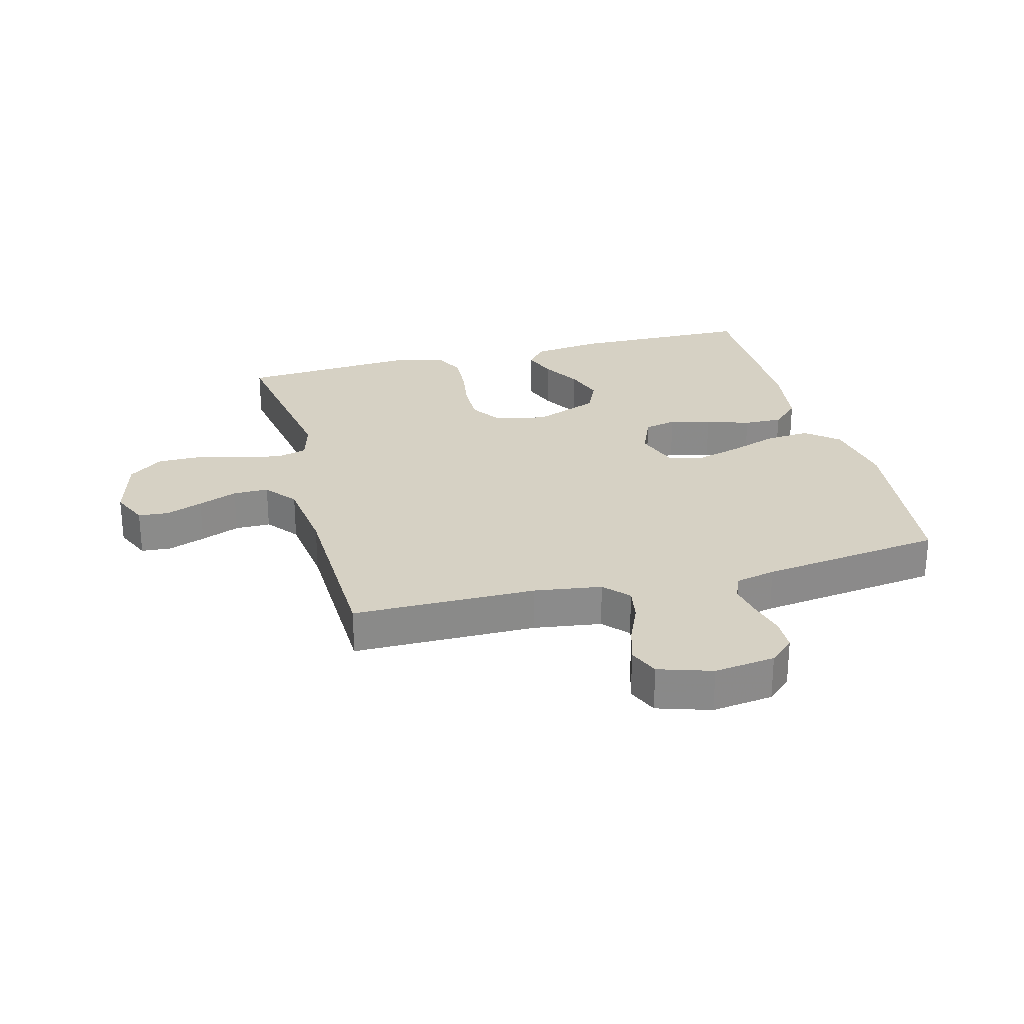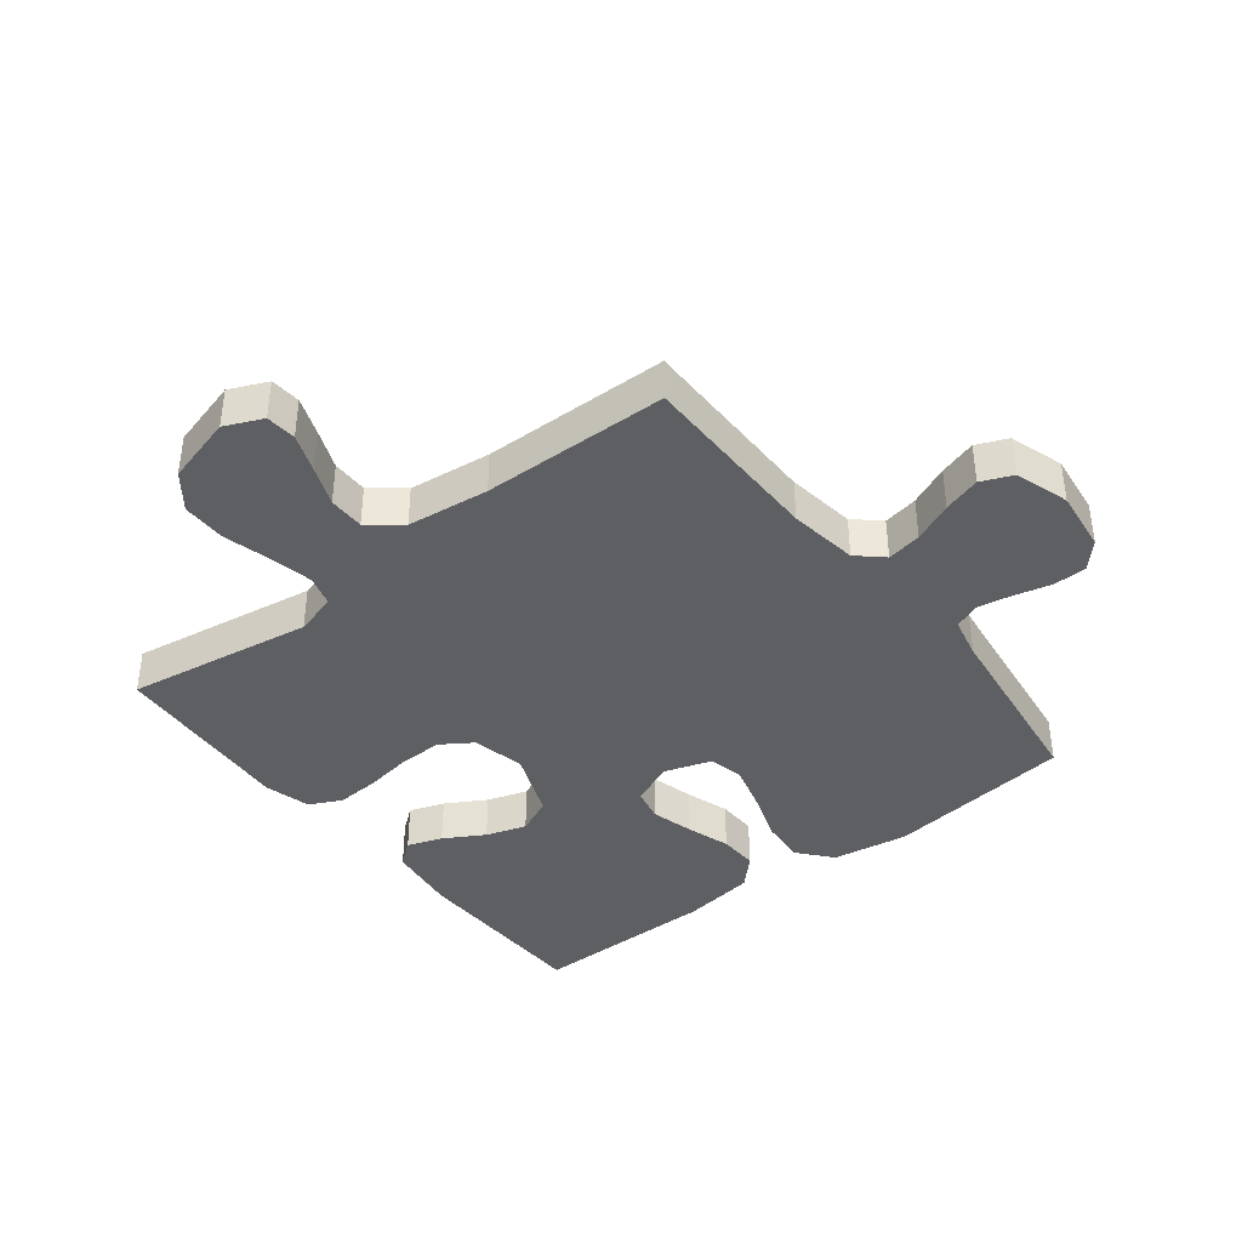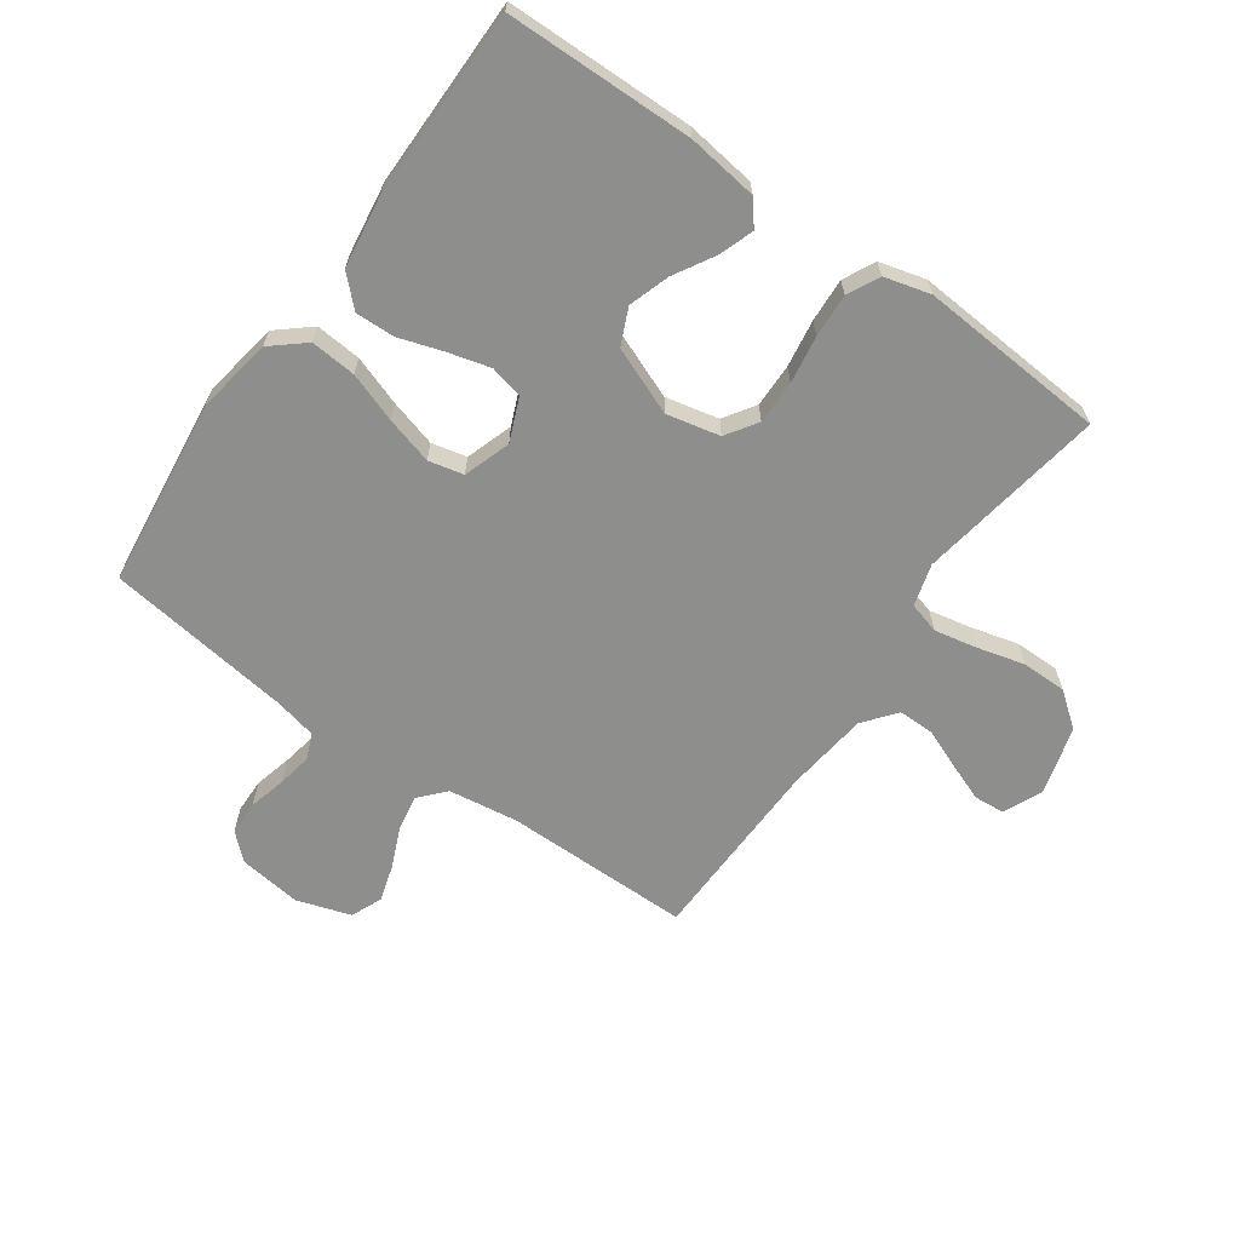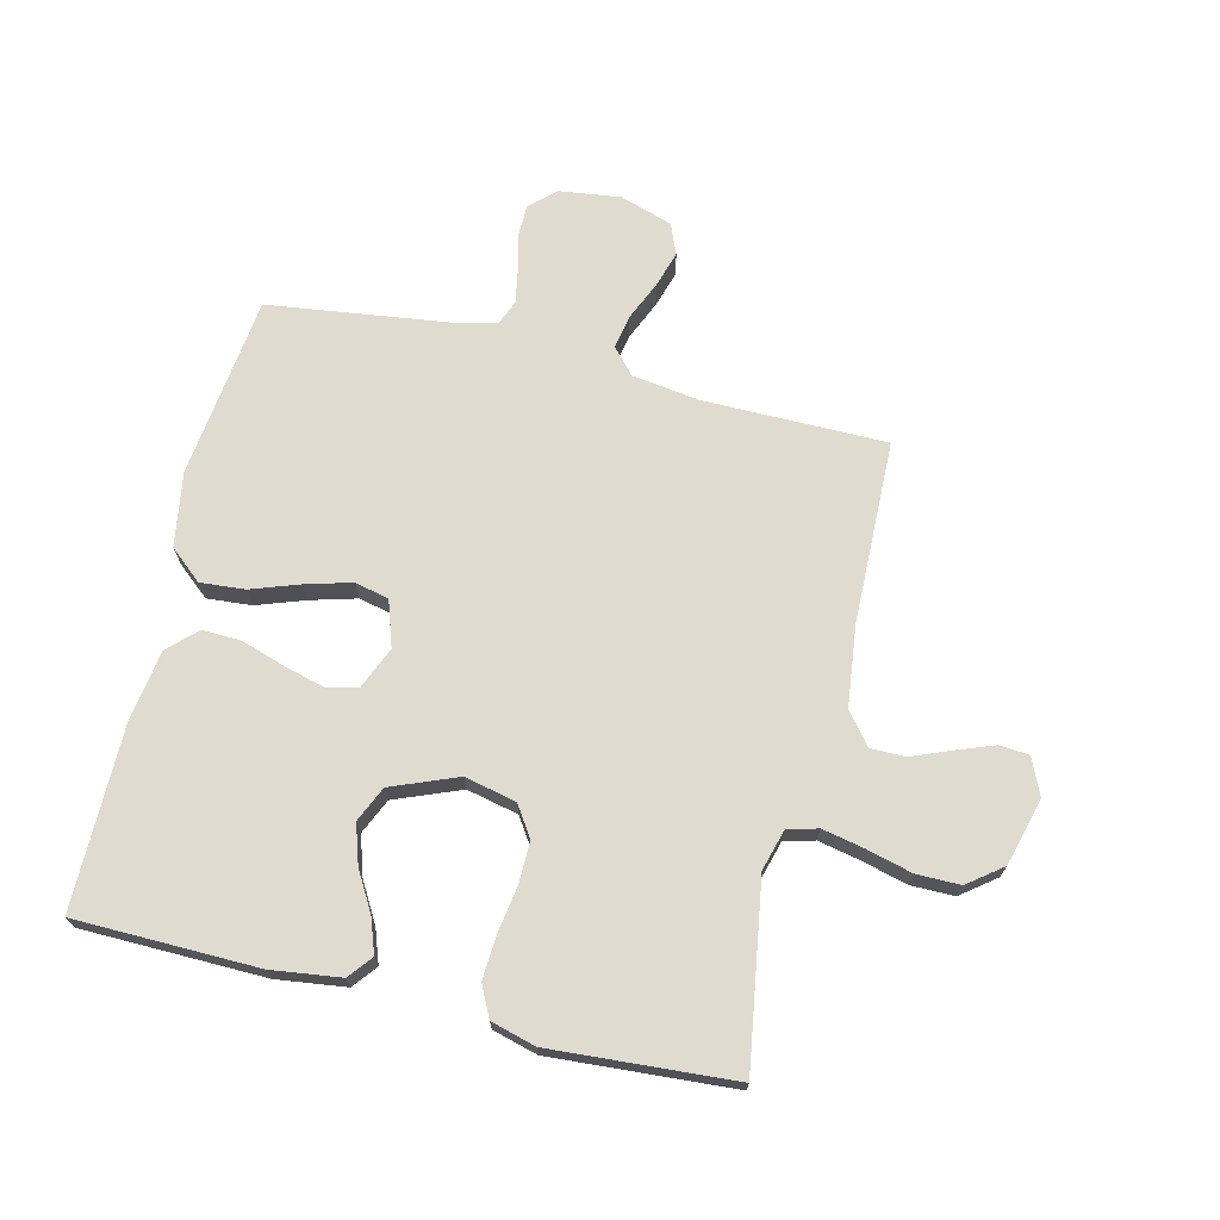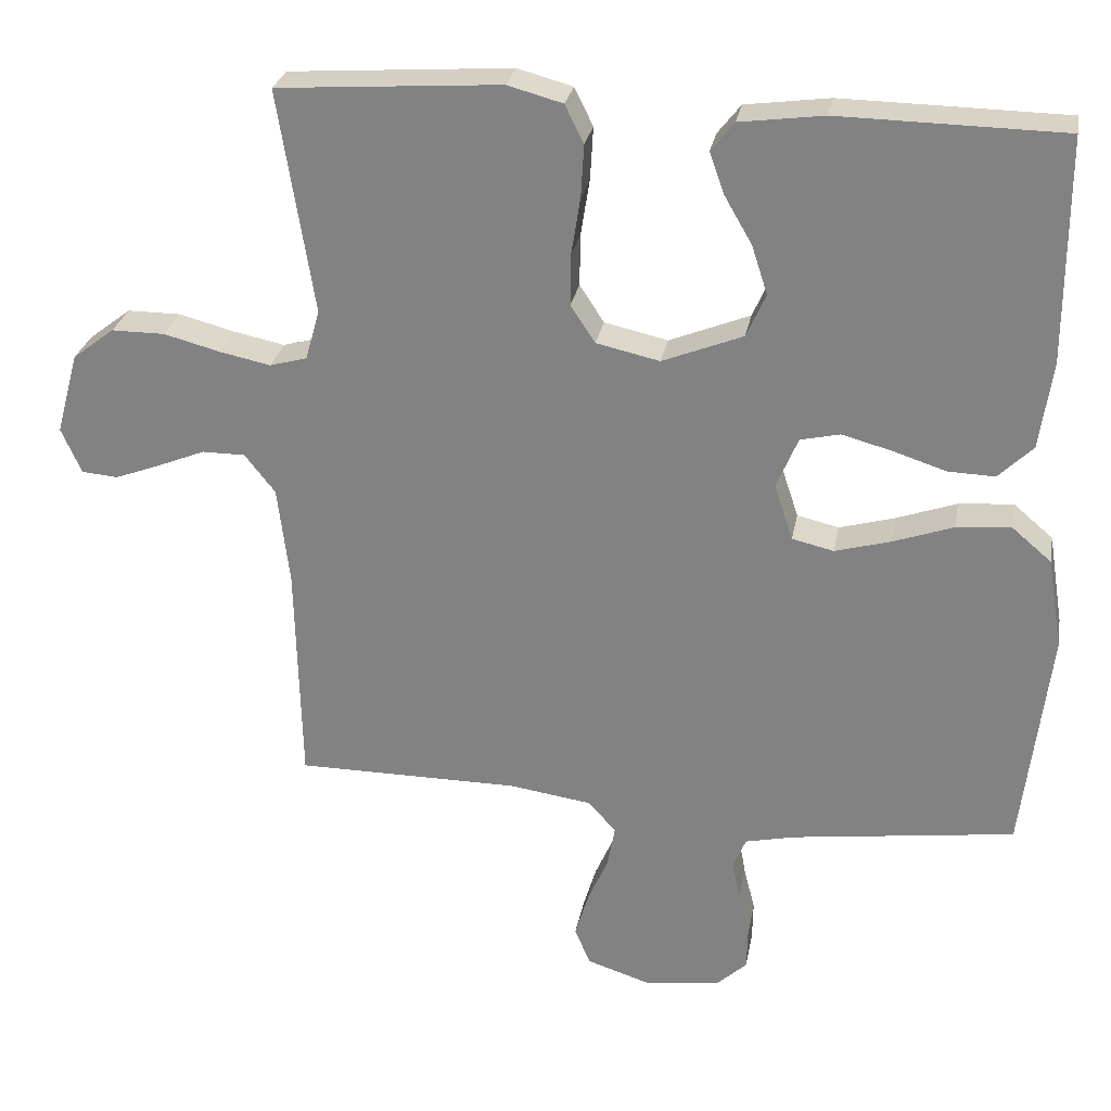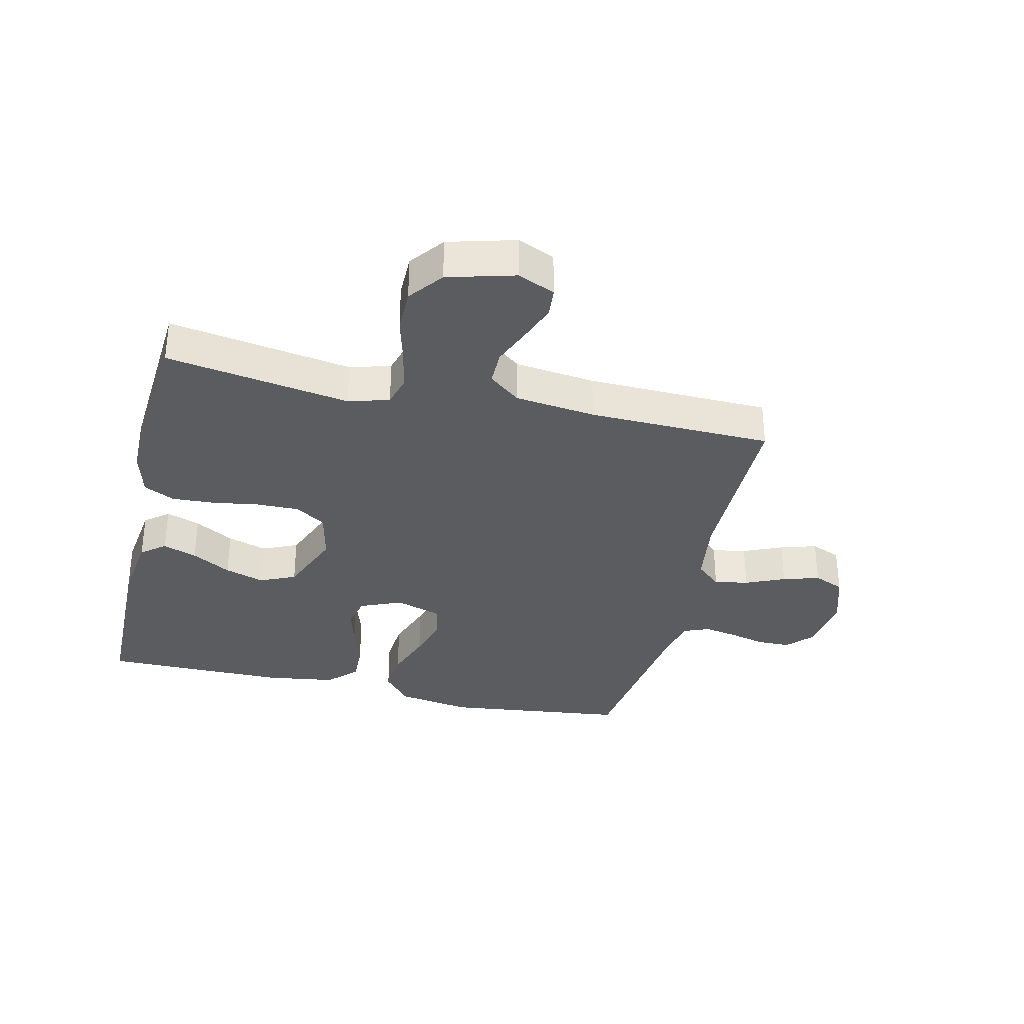
<metadata>
{"format":"obj","ext":"obj","renderer":"f3d","projection":"perspective","resolution":1024,"background":"white","views":[{"elev":26.6,"azim":165.2,"up":"+Y"},{"elev":-40.1,"azim":128.1,"up":"+Y"},{"elev":-64.8,"azim":-35.3,"up":"+Y"},{"elev":70.3,"azim":13.6,"up":"+Y"},{"elev":27.4,"azim":-169.7,"up":"+Z"},{"elev":-33.6,"azim":76.9,"up":"+Y"}]}
</metadata>
<code>
v -0.5 0.07 0.5
v -0.2 0.07 0.505
v -0.087 0.07 0.49
v -0.056 0.07 0.451
v -0.076 0.07 0.395
v -0.113 0.07 0.331
v -0.134 0.07 0.266
v -0.108 0.07 0.208
v 0 0.07 0.165
v 0.085 0.07 0.184
v 0.118 0.07 0.234
v 0.117 0.07 0.304
v 0.105 0.07 0.38
v 0.101 0.07 0.45
v 0.126 0.07 0.501
v 0.2 0.07 0.521
v 0.5 0.07 0.5
v 0.452 0.07 0.2
v 0.471 0.07 0.133
v 0.521 0.07 0.119
v 0.589 0.07 0.133
v 0.665 0.07 0.153
v 0.737 0.07 0.153
v 0.793 0.07 0.11
v 0.823 0.07 0
v 0.796 0.07 -0.061
v 0.747 0.07 -0.065
v 0.686 0.07 -0.042
v 0.622 0.07 -0.016
v 0.564 0.07 -0.016
v 0.523 0.07 -0.068
v 0.507 0.07 -0.2
v 0.5 0.07 -0.5
v 0.2 0.07 -0.501
v 0.089 0.07 -0.517
v 0.052 0.07 -0.558
v 0.062 0.07 -0.614
v 0.09 0.07 -0.678
v 0.108 0.07 -0.738
v 0.087 0.07 -0.788
v 0 0.07 -0.816
v -0.1 0.07 -0.803
v -0.141 0.07 -0.765
v -0.142 0.07 -0.711
v -0.127 0.07 -0.651
v -0.117 0.07 -0.596
v -0.134 0.07 -0.555
v -0.2 0.07 -0.54
v -0.5 0.07 -0.5
v -0.536 0.07 -0.2
v -0.516 0.07 -0.078
v -0.463 0.07 -0.033
v -0.39 0.07 -0.039
v -0.31 0.07 -0.067
v -0.235 0.07 -0.088
v -0.179 0.07 -0.075
v -0.154 0.07 0
v -0.183 0.07 0.069
v -0.236 0.07 0.081
v -0.303 0.07 0.063
v -0.374 0.07 0.04
v -0.437 0.07 0.038
v -0.483 0.07 0.083
v -0.5 0.07 0.2
v -0.5 0 0.5
v -0.2 0 0.505
v -0.087 0 0.49
v -0.056 0 0.451
v -0.076 0 0.395
v -0.113 0 0.331
v -0.134 0 0.266
v -0.108 0 0.208
v 0 0 0.165
v 0.085 0 0.184
v 0.118 0 0.234
v 0.117 0 0.304
v 0.105 0 0.38
v 0.101 0 0.45
v 0.126 0 0.501
v 0.2 0 0.521
v 0.5 0 0.5
v 0.452 0 0.2
v 0.471 0 0.133
v 0.521 0 0.119
v 0.589 0 0.133
v 0.665 0 0.153
v 0.737 0 0.153
v 0.793 0 0.11
v 0.823 0 0
v 0.796 0 -0.061
v 0.747 0 -0.065
v 0.686 0 -0.042
v 0.622 0 -0.016
v 0.564 0 -0.016
v 0.523 0 -0.068
v 0.507 0 -0.2
v 0.5 0 -0.5
v 0.2 0 -0.501
v 0.089 0 -0.517
v 0.052 0 -0.558
v 0.062 0 -0.614
v 0.09 0 -0.678
v 0.108 0 -0.738
v 0.087 0 -0.788
v 0 0 -0.816
v -0.1 0 -0.803
v -0.141 0 -0.765
v -0.142 0 -0.711
v -0.127 0 -0.651
v -0.117 0 -0.596
v -0.134 0 -0.555
v -0.2 0 -0.54
v -0.5 0 -0.5
v -0.536 0 -0.2
v -0.516 0 -0.078
v -0.463 0 -0.033
v -0.39 0 -0.039
v -0.31 0 -0.067
v -0.235 0 -0.088
v -0.179 0 -0.075
v -0.154 0 0
v -0.183 0 0.069
v -0.236 0 0.081
v -0.303 0 0.063
v -0.374 0 0.04
v -0.437 0 0.038
v -0.483 0 0.083
v -0.5 0 0.2
f 60 61 62 63
f 59 60 63 64
f 58 59 64 1
f 51 52 53 54
f 51 54 55
f 48 49 50 51
f 47 48 51 55
f 46 47 55 56
f 42 43 44 45
f 42 45 46
f 41 42 46
f 37 38 39 40
f 36 37 40 41
f 32 33 34
f 31 32 34 35
f 30 31 35
f 26 27 28 29
f 24 25 26 29
f 24 29 30
f 21 22 23 24
f 20 21 24 30
f 19 20 30 35
f 15 16 17 18
f 12 13 14 15
f 11 12 15 18
f 10 11 18 19
f 3 4 5 6
f 3 6 7
f 58 1 2 3
f 58 3 7
f 57 58 7 8
f 41 46 56 57
f 36 41 57 8
f 35 36 8 9
f 9 10 19 35
f 127 126 125 124
f 128 127 124 123
f 65 128 123 122
f 118 117 116 115
f 119 118 115
f 115 114 113 112
f 119 115 112 111
f 120 119 111 110
f 109 108 107 106
f 110 109 106
f 110 106 105
f 104 103 102 101
f 105 104 101 100
f 98 97 96
f 99 98 96 95
f 99 95 94
f 93 92 91 90
f 93 90 89 88
f 94 93 88
f 88 87 86 85
f 94 88 85 84
f 99 94 84 83
f 82 81 80 79
f 79 78 77 76
f 82 79 76 75
f 83 82 75 74
f 70 69 68 67
f 71 70 67
f 67 66 65 122
f 71 67 122
f 72 71 122 121
f 121 120 110 105
f 72 121 105 100
f 73 72 100 99
f 99 83 74 73
f 1 65 66 2
f 2 66 67 3
f 3 67 68 4
f 4 68 69 5
f 5 69 70 6
f 6 70 71 7
f 7 71 72 8
f 8 72 73 9
f 9 73 74 10
f 10 74 75 11
f 11 75 76 12
f 12 76 77 13
f 13 77 78 14
f 14 78 79 15
f 15 79 80 16
f 16 80 81 17
f 17 81 82 18
f 18 82 83 19
f 19 83 84 20
f 20 84 85 21
f 21 85 86 22
f 22 86 87 23
f 23 87 88 24
f 24 88 89 25
f 25 89 90 26
f 26 90 91 27
f 27 91 92 28
f 28 92 93 29
f 29 93 94 30
f 30 94 95 31
f 31 95 96 32
f 32 96 97 33
f 33 97 98 34
f 34 98 99 35
f 35 99 100 36
f 36 100 101 37
f 37 101 102 38
f 38 102 103 39
f 39 103 104 40
f 40 104 105 41
f 41 105 106 42
f 42 106 107 43
f 43 107 108 44
f 44 108 109 45
f 45 109 110 46
f 46 110 111 47
f 47 111 112 48
f 48 112 113 49
f 49 113 114 50
f 50 114 115 51
f 51 115 116 52
f 52 116 117 53
f 53 117 118 54
f 54 118 119 55
f 55 119 120 56
f 56 120 121 57
f 57 121 122 58
f 58 122 123 59
f 59 123 124 60
f 60 124 125 61
f 61 125 126 62
f 62 126 127 63
f 63 127 128 64
f 64 128 65 1

</code>
